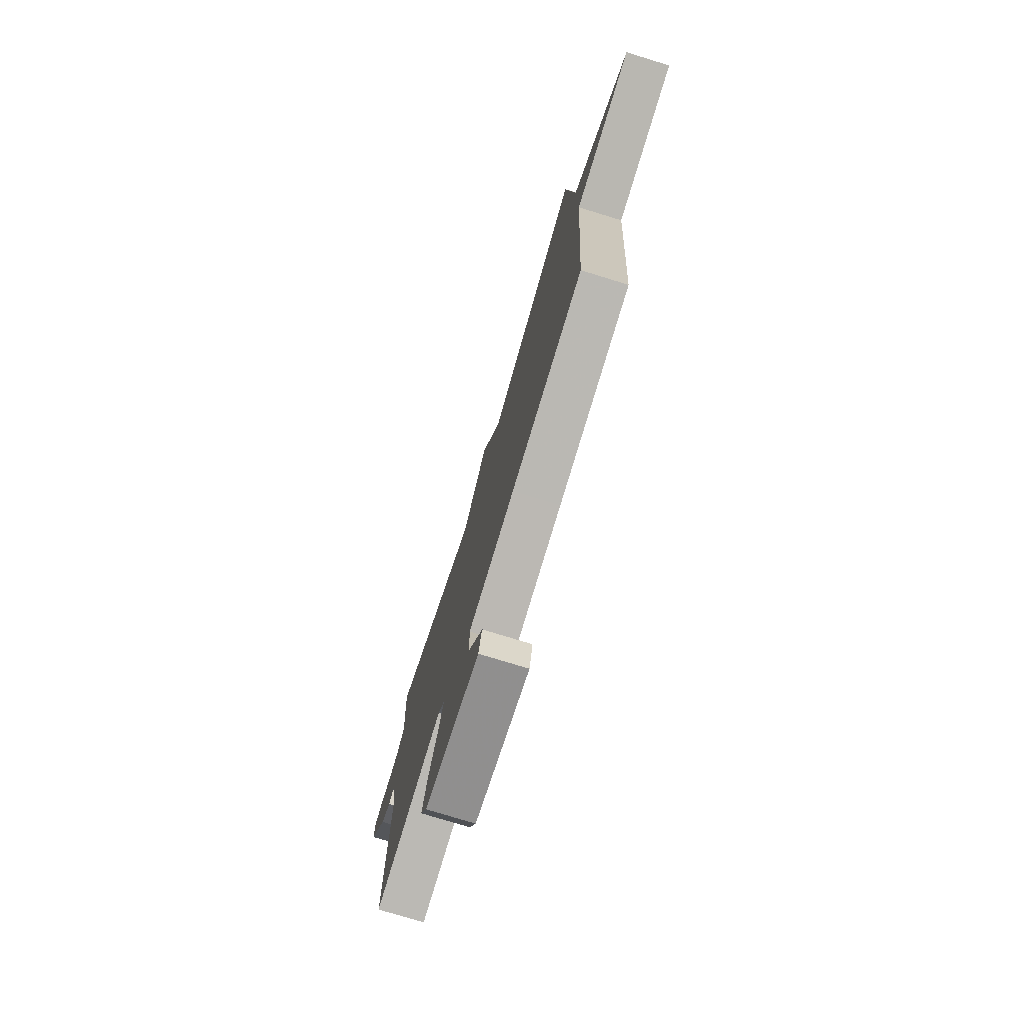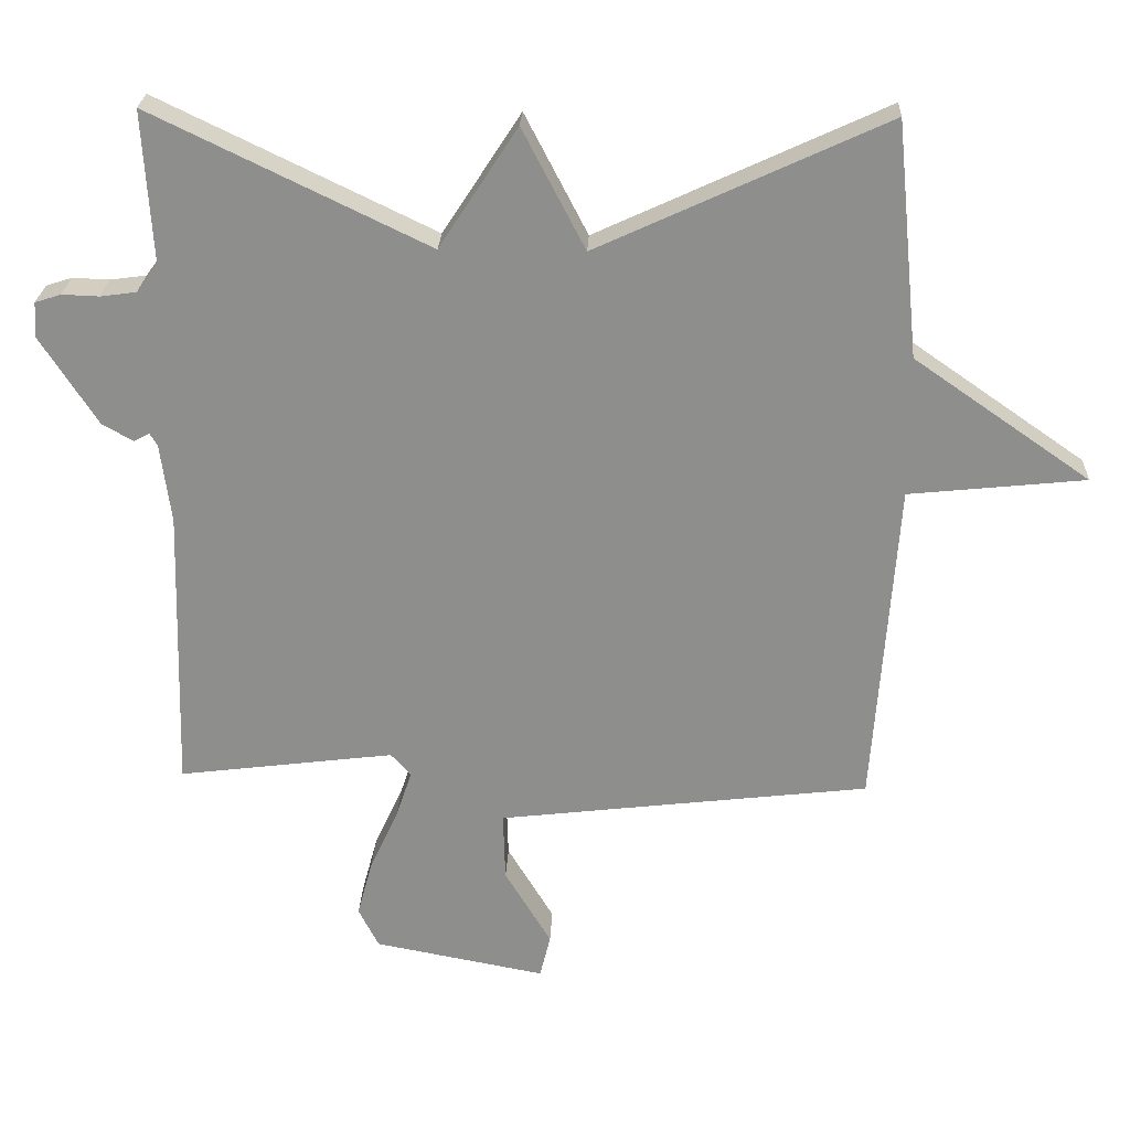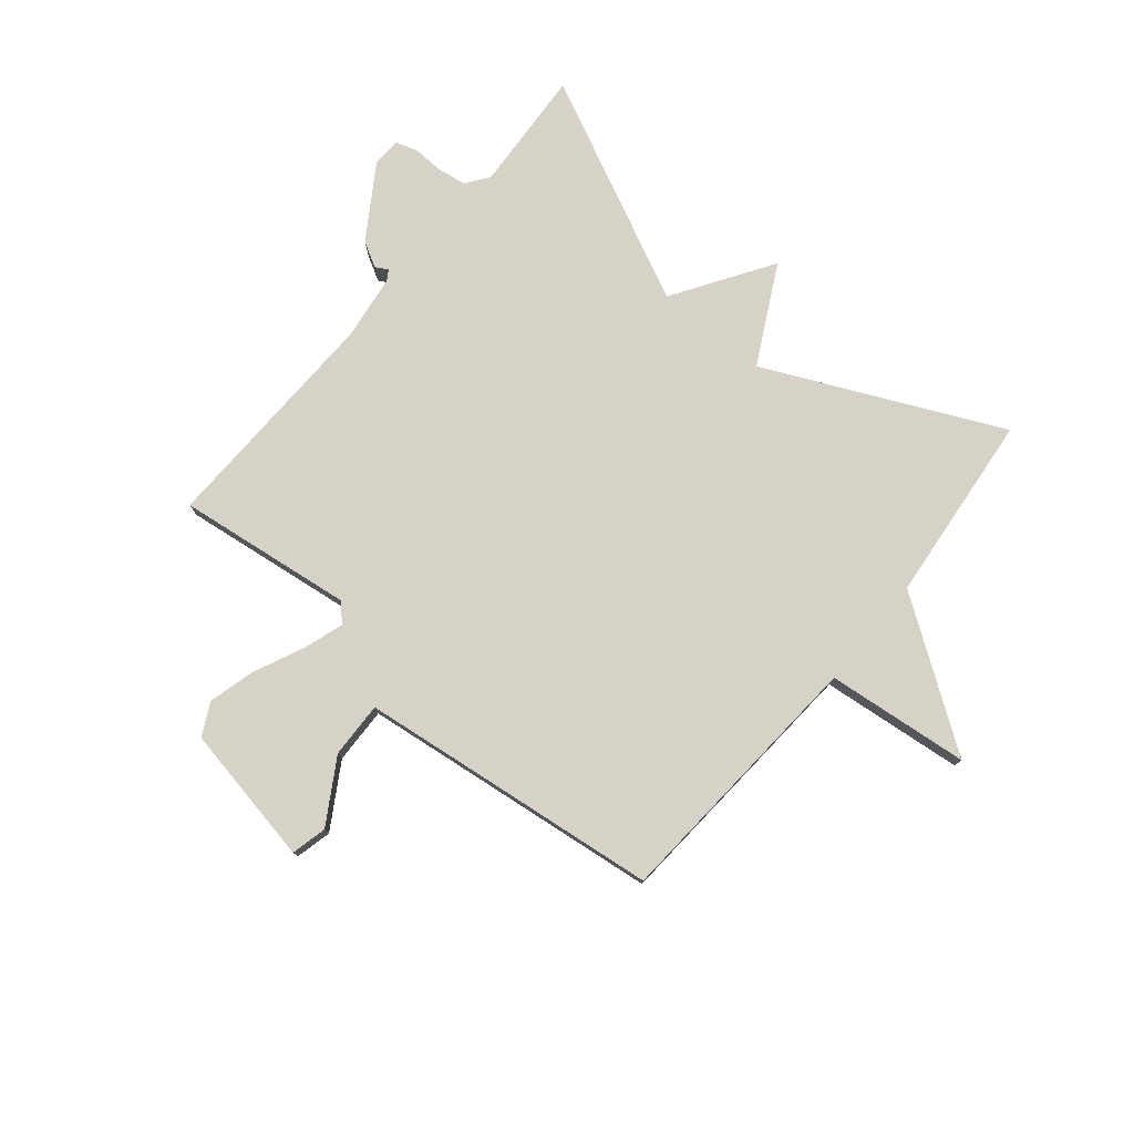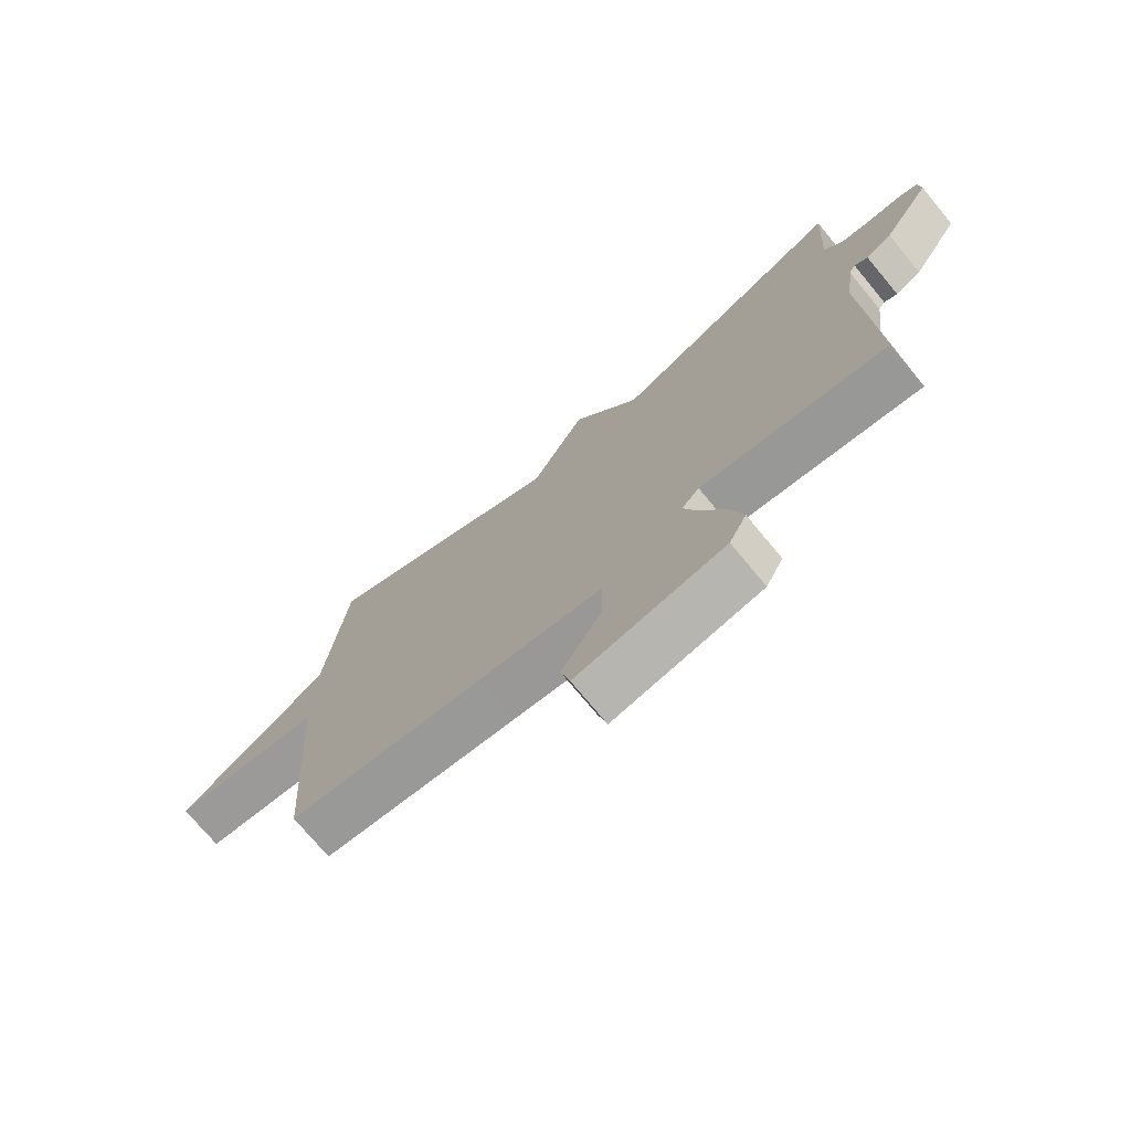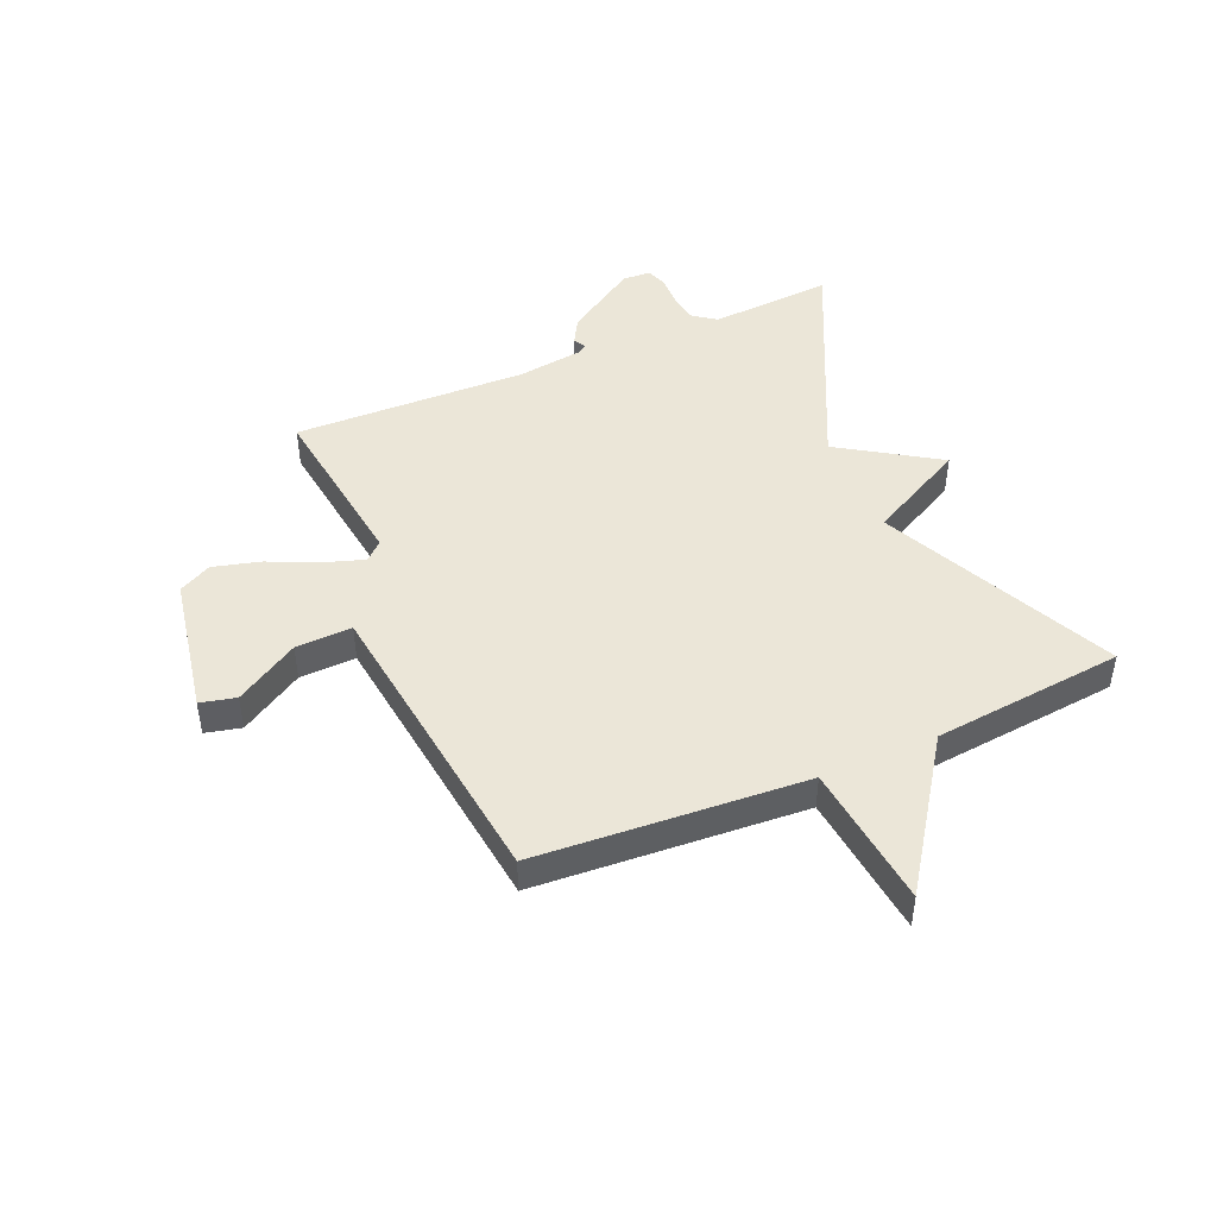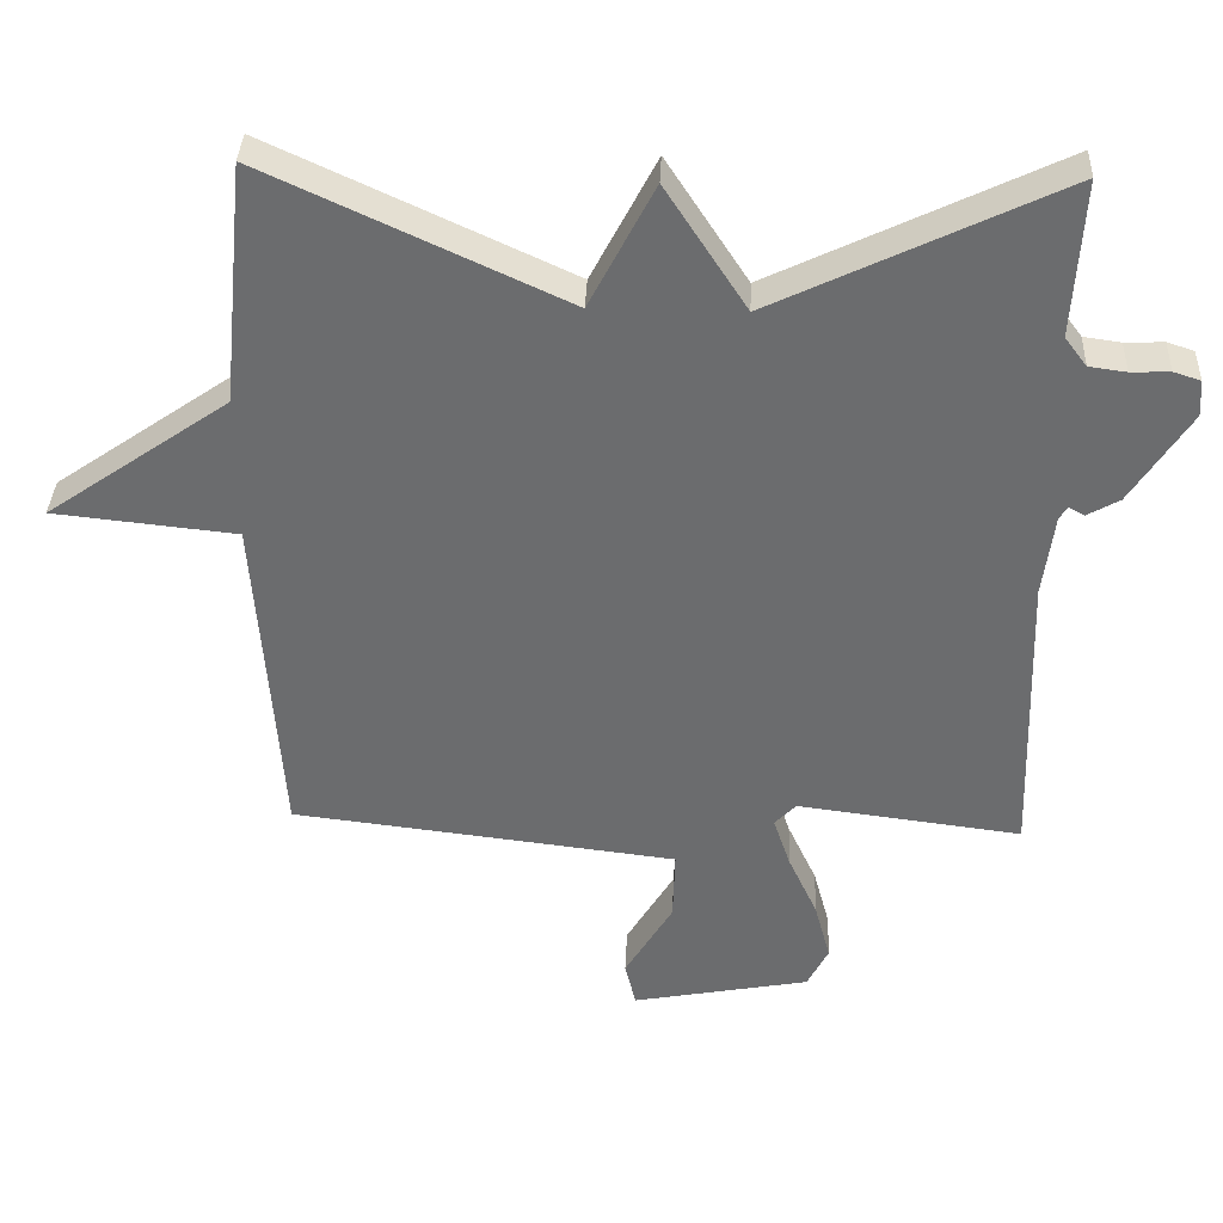
<metadata>
{"format":"obj","ext":"obj","renderer":"f3d","projection":"perspective","resolution":1024,"background":"white","views":[{"elev":-76.0,"azim":-107.1,"up":"+Z"},{"elev":24.9,"azim":-177.5,"up":"+Z"},{"elev":77.7,"azim":-140.4,"up":"+Y"},{"elev":-74.0,"azim":39.7,"up":"+Z"},{"elev":46.1,"azim":-113.5,"up":"+Y"},{"elev":36.2,"azim":2.4,"up":"+Z"}]}
</metadata>
<code>
v -0.5 0.07 -0.5
v -0.533 0.07 -0.033
v -0.783 0.07 -0.007
v -0.533 0.07 0.167
v -0.5 0.07 0.5
v -0.092 0.07 0.311
v -0.003 0.07 0.482
v 0.108 0.07 0.311
v 0.5 0.07 0.5
v 0.487 0.07 0.285
v 0.517 0.07 0.245
v 0.568 0.07 0.238
v 0.621 0.07 0.24
v 0.658 0.07 0.228
v 0.661 0.07 0.178
v 0.58 0.07 0.052
v 0.536 0.07 0.027
v 0.514 0.07 0.039
v 0.503 0.07 0.021
v 0.488 0.07 -0.093
v 0.5 0.07 -0.5
v 0.192 0.07 -0.461
v 0.163 0.07 -0.492
v 0.186 0.07 -0.561
v 0.226 0.07 -0.648
v 0.248 0.07 -0.73
v 0.219 0.07 -0.787
v -0.025 0.07 -0.833
v -0.04 0.07 -0.771
v 0.026 0.07 -0.661
v 0.029 0.07 -0.563
v -0.179 0.07 -0.538
v -0.5 0 -0.5
v -0.533 0 -0.033
v -0.783 0 -0.007
v -0.533 0 0.167
v -0.5 0 0.5
v -0.092 0 0.311
v -0.003 0 0.482
v 0.108 0 0.311
v 0.5 0 0.5
v 0.487 0 0.285
v 0.517 0 0.245
v 0.568 0 0.238
v 0.621 0 0.24
v 0.658 0 0.228
v 0.661 0 0.178
v 0.58 0 0.052
v 0.536 0 0.027
v 0.514 0 0.039
v 0.503 0 0.021
v 0.488 0 -0.093
v 0.5 0 -0.5
v 0.192 0 -0.461
v 0.163 0 -0.492
v 0.186 0 -0.561
v 0.226 0 -0.648
v 0.248 0 -0.73
v 0.219 0 -0.787
v -0.025 0 -0.833
v -0.04 0 -0.771
v 0.026 0 -0.661
v 0.029 0 -0.563
v -0.179 0 -0.538
f 28 29 30
f 27 28 30
f 26 27 30
f 25 26 30
f 24 25 30
f 23 24 30 31
f 22 23 31 32
f 20 21 22
f 32 1 2
f 22 32 2
f 20 22 2
f 19 20 2
f 16 17 18
f 15 16 18
f 14 15 18
f 13 14 18
f 12 13 18
f 2 3 4
f 19 2 4
f 18 19 4
f 12 18 4
f 11 12 4
f 8 9 10
f 6 7 8
f 10 11 4
f 8 10 4
f 6 8 4
f 4 5 6
f 62 61 60
f 62 60 59
f 62 59 58
f 62 58 57
f 62 57 56
f 63 62 56 55
f 64 63 55 54
f 54 53 52
f 34 33 64
f 34 64 54
f 34 54 52
f 34 52 51
f 50 49 48
f 50 48 47
f 50 47 46
f 50 46 45
f 50 45 44
f 36 35 34
f 36 34 51
f 36 51 50
f 36 50 44
f 36 44 43
f 42 41 40
f 40 39 38
f 36 43 42
f 36 42 40
f 36 40 38
f 38 37 36
f 1 33 34 2
f 2 34 35 3
f 3 35 36 4
f 4 36 37 5
f 5 37 38 6
f 6 38 39 7
f 7 39 40 8
f 8 40 41 9
f 9 41 42 10
f 10 42 43 11
f 11 43 44 12
f 12 44 45 13
f 13 45 46 14
f 14 46 47 15
f 15 47 48 16
f 16 48 49 17
f 17 49 50 18
f 18 50 51 19
f 19 51 52 20
f 20 52 53 21
f 21 53 54 22
f 22 54 55 23
f 23 55 56 24
f 24 56 57 25
f 25 57 58 26
f 26 58 59 27
f 27 59 60 28
f 28 60 61 29
f 29 61 62 30
f 30 62 63 31
f 31 63 64 32
f 32 64 33 1

</code>
